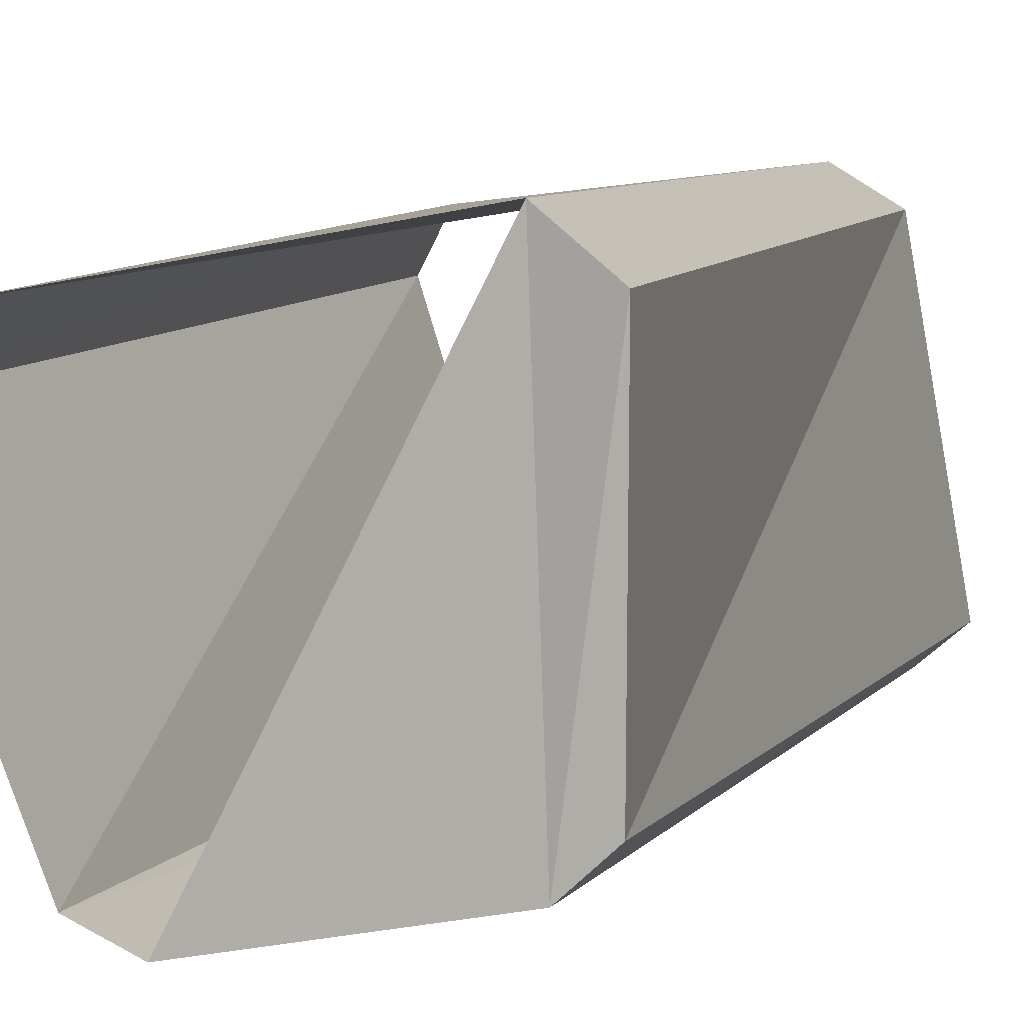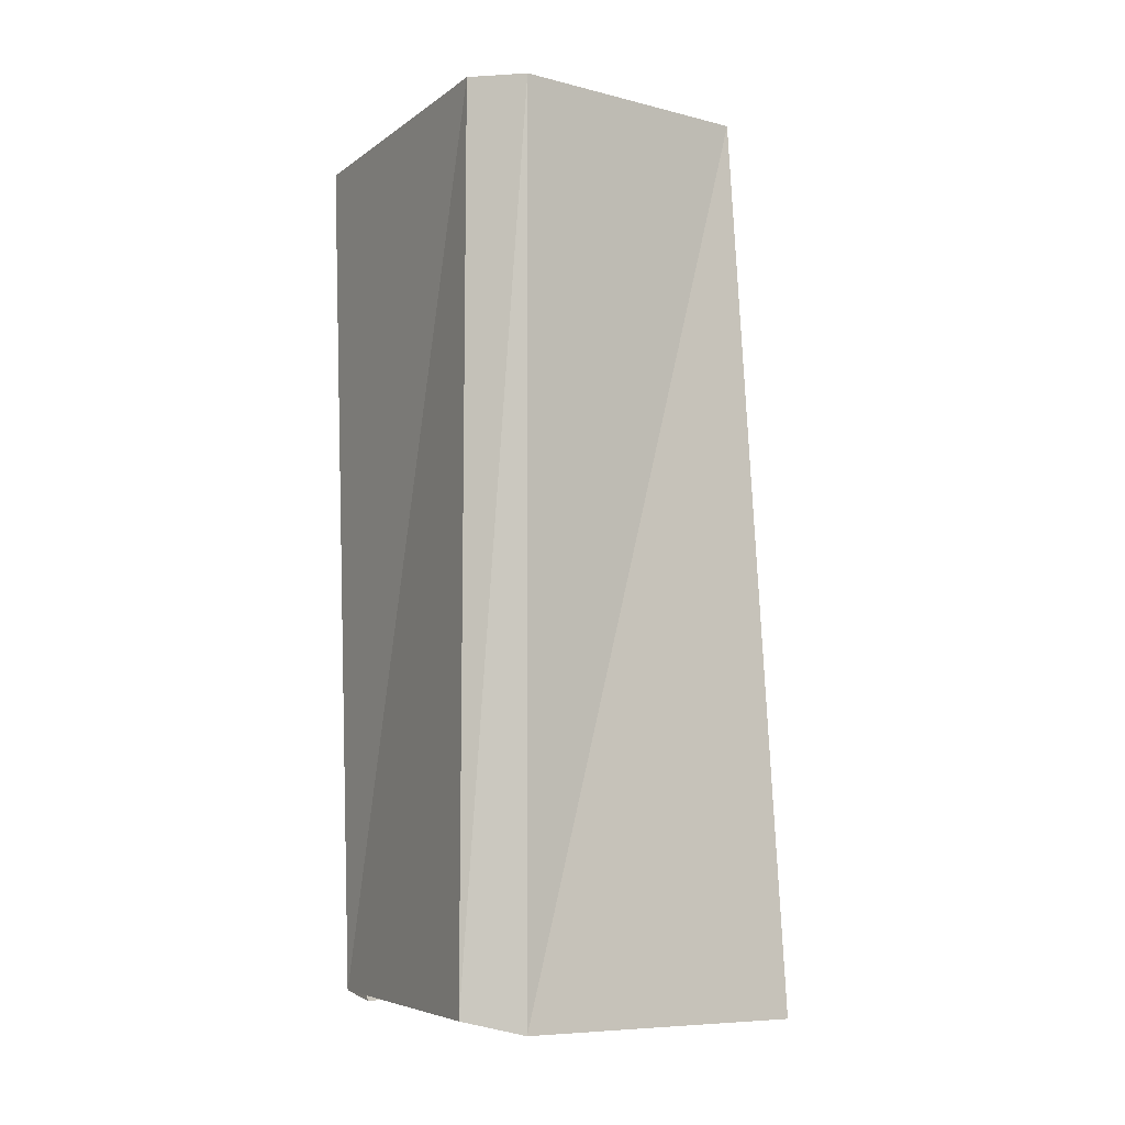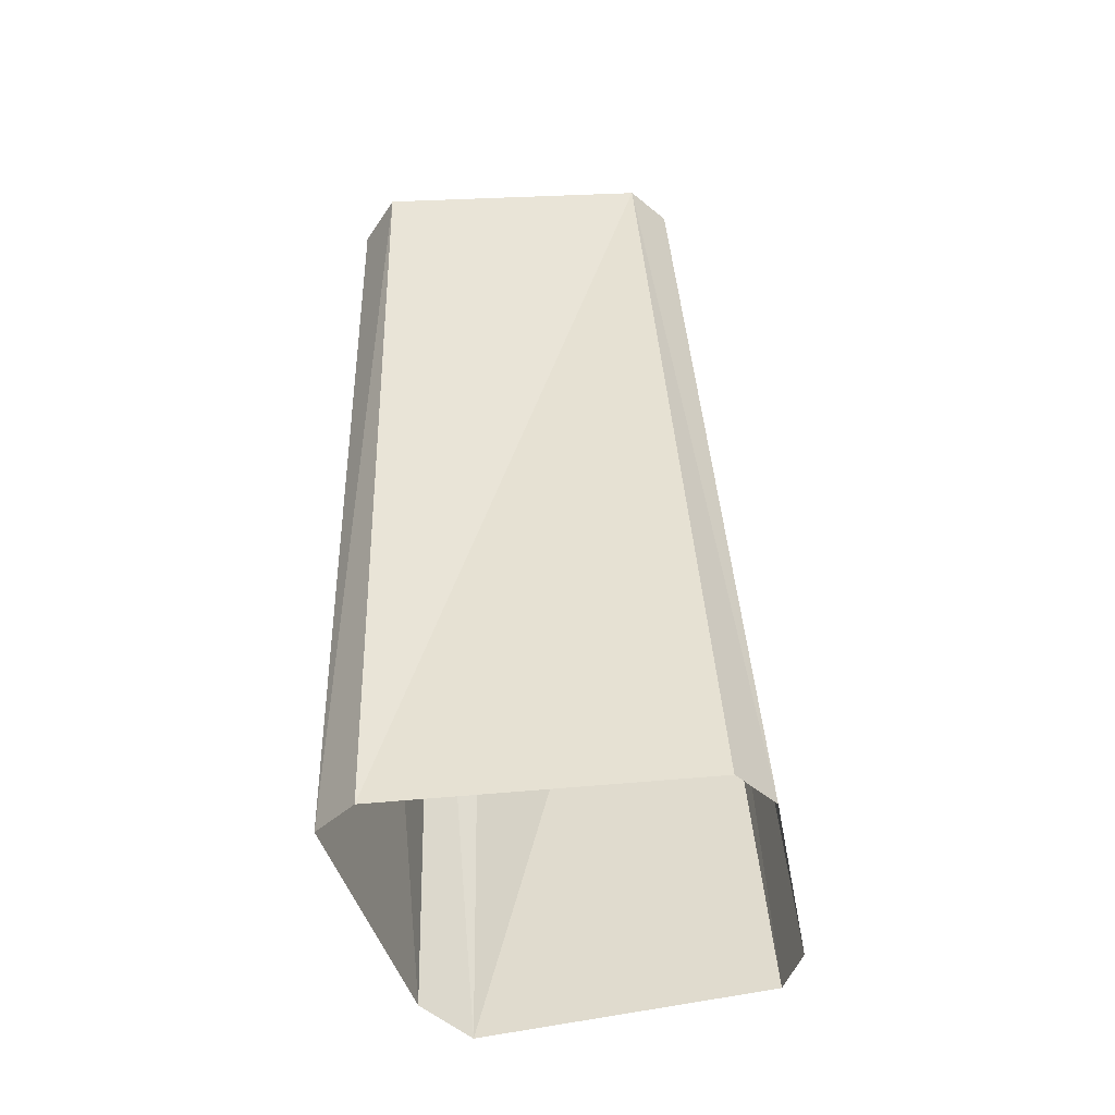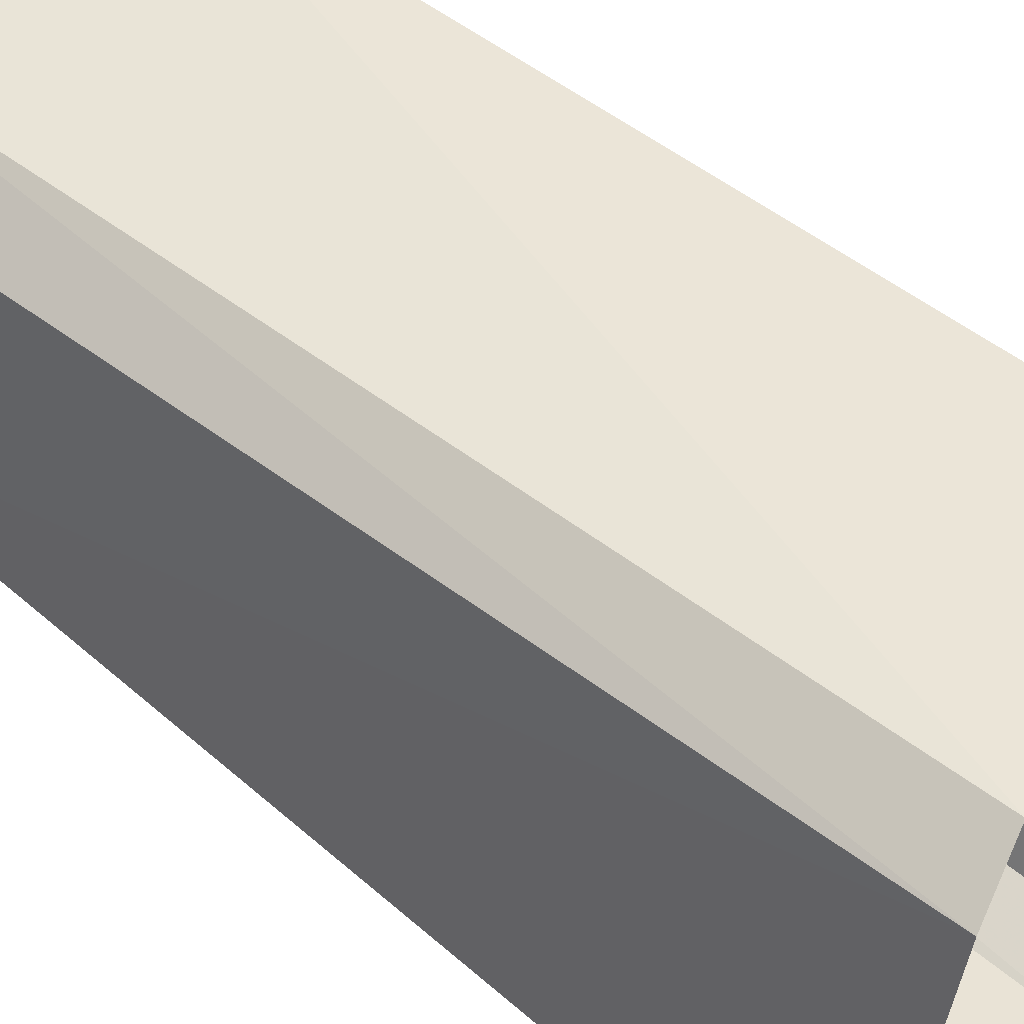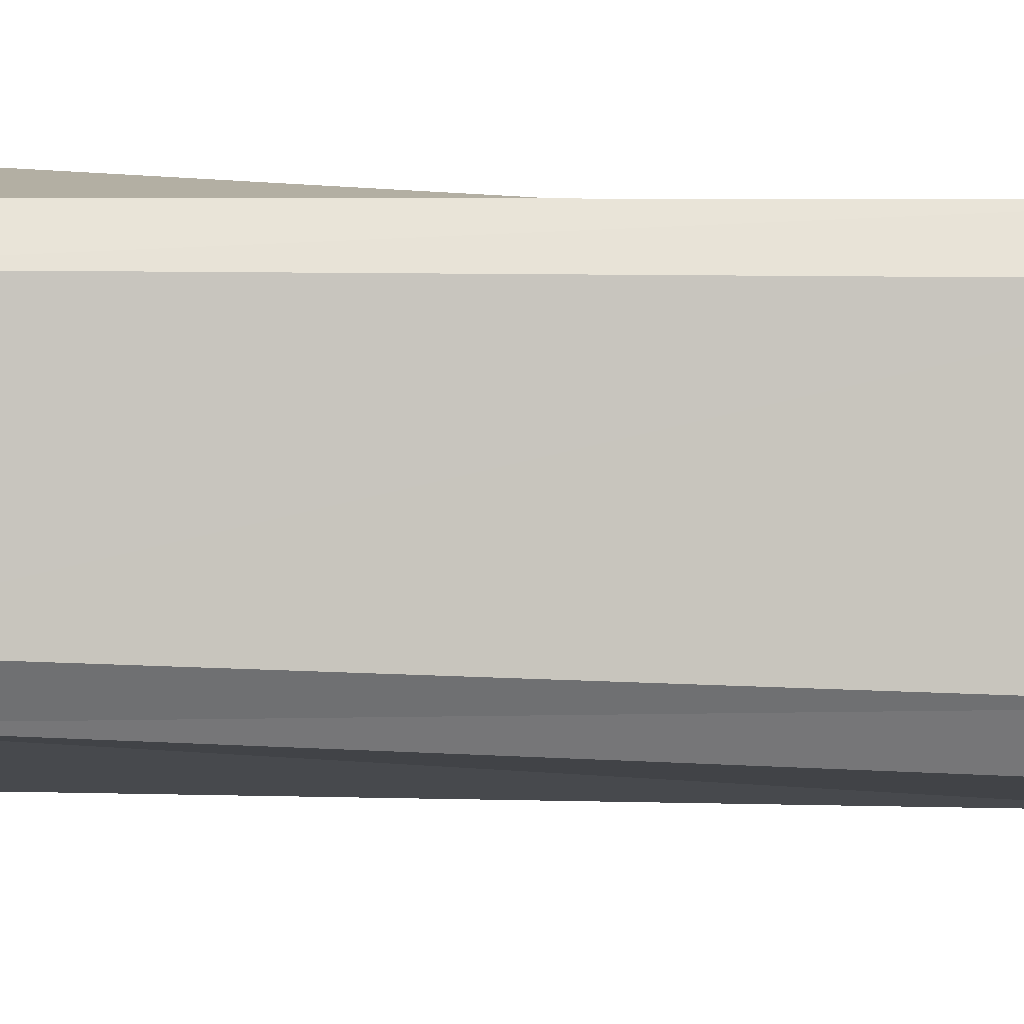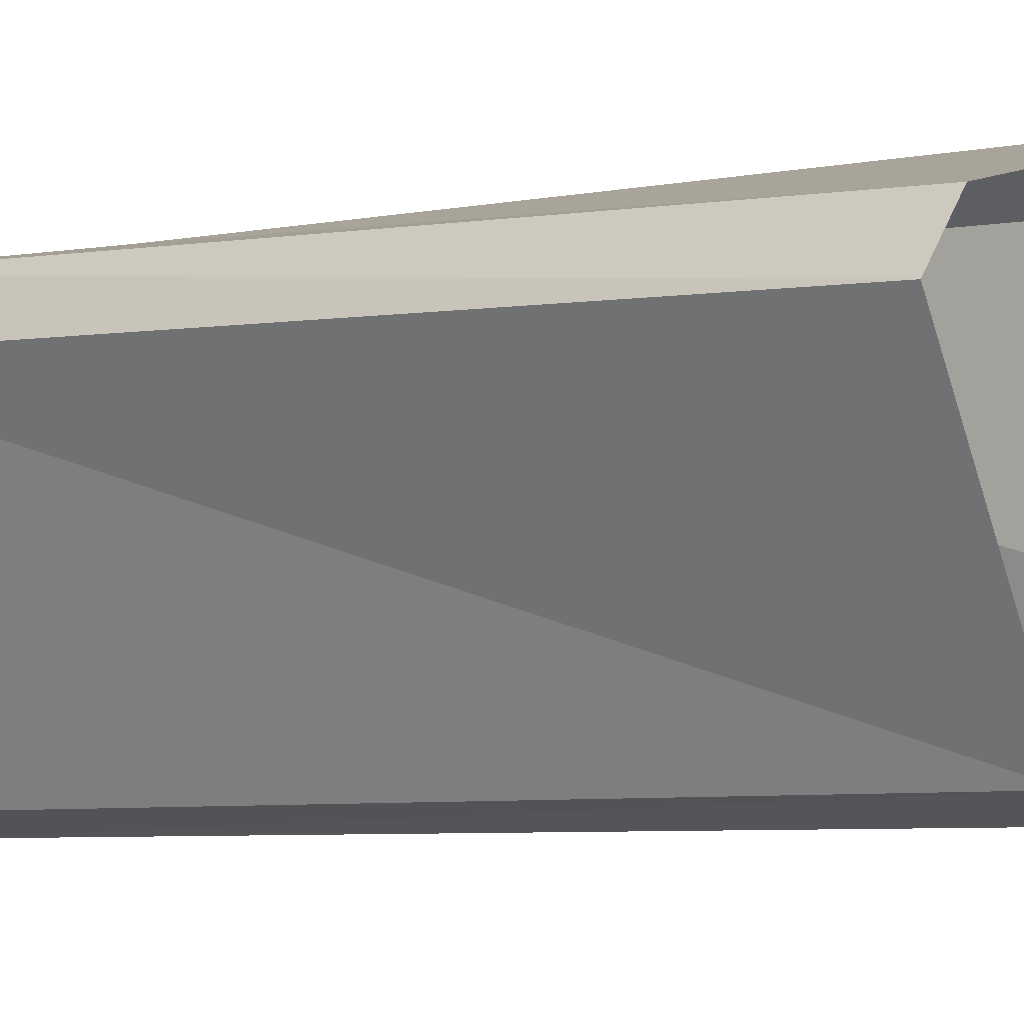
<metadata>
{"format":"obj","ext":"obj","renderer":"f3d","projection":"perspective","resolution":1024,"background":"white","views":[{"elev":8.7,"azim":-165.2,"up":"+Z"},{"elev":-10.7,"azim":71.2,"up":"+Y"},{"elev":-48.5,"azim":112.6,"up":"+Y"},{"elev":49.1,"azim":-50.0,"up":"+Z"},{"elev":-79.0,"azim":-92.5,"up":"+Z"},{"elev":-0.2,"azim":128.3,"up":"+Z"}]}
</metadata>
<code>
v -539.6 -53.59 319.3
v -539.3 -53.65 320.7
v -539.4 -49.25 319.6
v -539.4 -49.29 320.9
v -538 -53.72 319
v -537.9 -49.34 319.3
v -537.6 -53.77 320.5
v -537.4 -49.45 320.5
v -537.6 -53.77 320.5
v -537.4 -49.45 320.5
v -537.7 -53.71 320.7
v -537.6 -49.43 320.8
v -538 -53.72 319
v -538.3 -53.7 318.9
v -537.9 -49.34 319.3
v -538.2 -49.33 319.2
v -539.4 -53.6 319.2
v -539.6 -53.59 319.3
v -539.2 -49.25 319.4
v -539.4 -49.25 319.6
v -538.3 -53.7 318.9
v -539.4 -53.6 319.2
v -538.2 -49.33 319.2
v -539.2 -49.25 319.4
v -539.4 -49.29 320.9
v -539.3 -53.65 320.7
v -539.1 -49.4 321
v -539.1 -53.59 320.9
v -537.7 -53.71 320.7
v -537.6 -49.43 320.8
v -539.1 -53.59 320.9
v -539.1 -49.4 321
v -539.4 -49.25 319.6
v -539.4 -49.29 320.9
v -539.2 -49.25 319.4
v -539.1 -49.4 321
v -538.2 -49.33 319.2
v -537.9 -49.34 319.3
v -537.6 -49.43 320.8
v -537.4 -49.45 320.5
f 1 2 3
f 3 2 4
f 3 4 4
f 4 4 5
f 4 5 5
f 5 5 6
f 5 6 7
f 7 6 8
f 7 8 8
f 8 8 9
f 8 9 9
f 9 9 10
f 9 10 11
f 11 10 12
f 11 12 12
f 12 12 13
f 12 13 13
f 13 13 14
f 13 14 15
f 15 14 16
f 15 16 16
f 16 16 17
f 16 17 17
f 17 17 18
f 17 18 19
f 19 18 20
f 19 20 20
f 20 20 21
f 20 21 21
f 21 21 22
f 21 22 23
f 23 22 24
f 23 24 24
f 24 24 25
f 24 25 25
f 25 25 26
f 25 26 27
f 27 26 28
f 27 28 28
f 28 28 29
f 28 29 29
f 29 29 30
f 29 30 31
f 31 30 32
f 31 32 32
f 32 32 33
f 32 33 33
f 33 33 34
f 33 34 35
f 35 34 36
f 35 36 37
f 37 36 36

</code>
